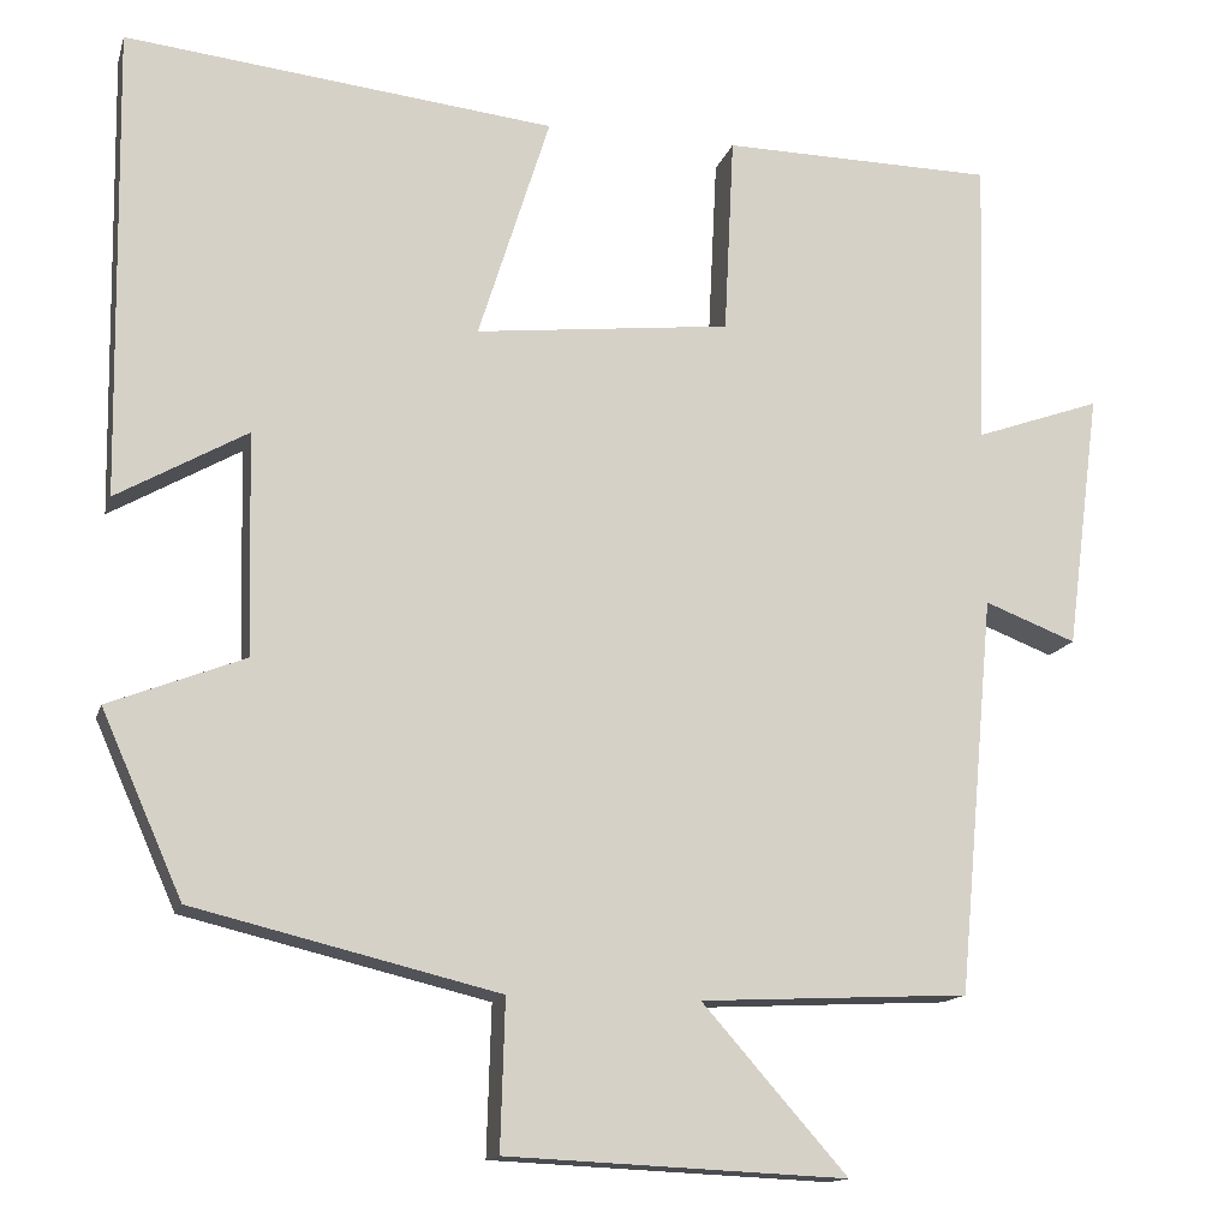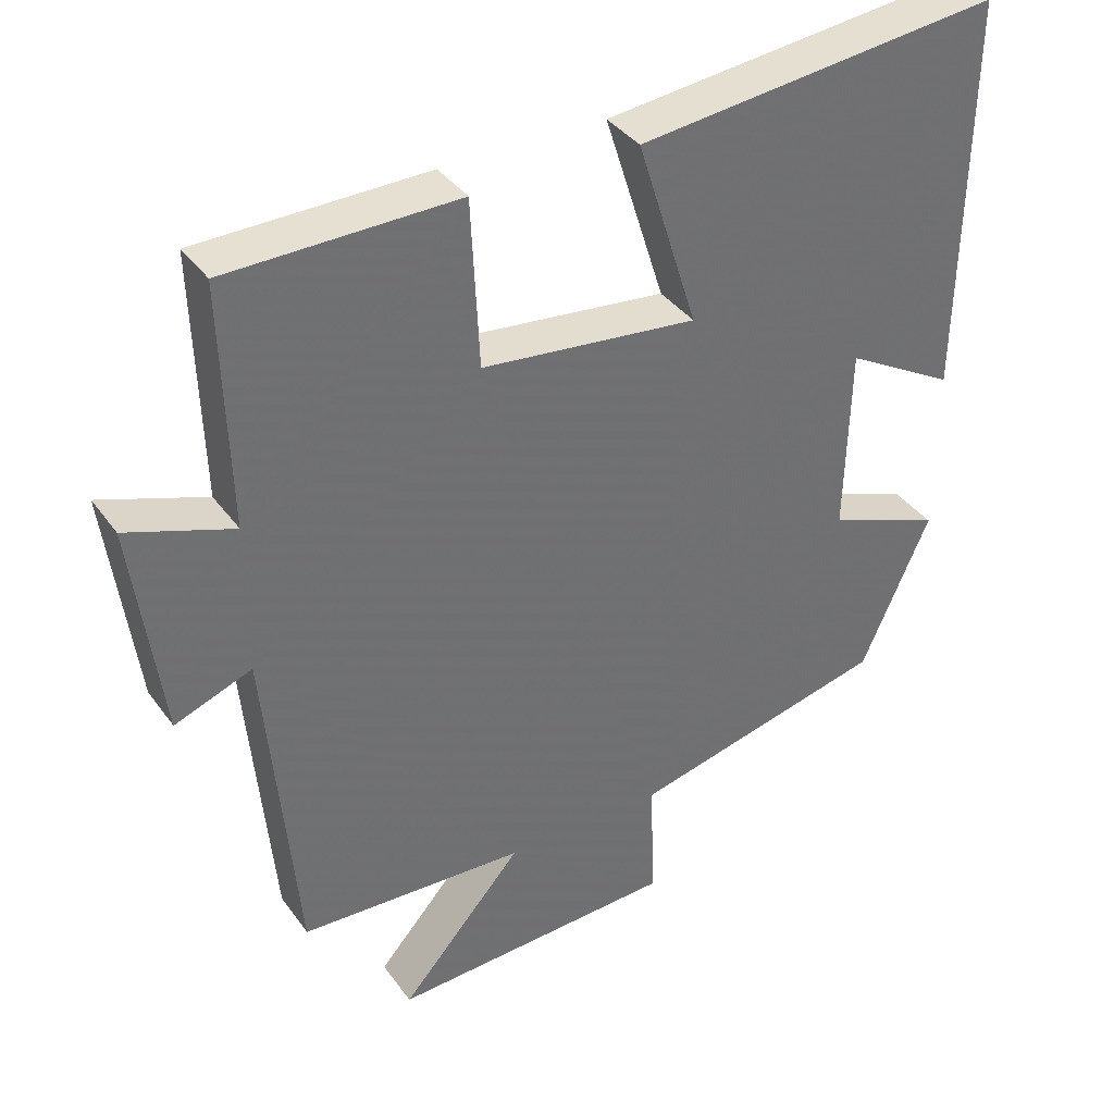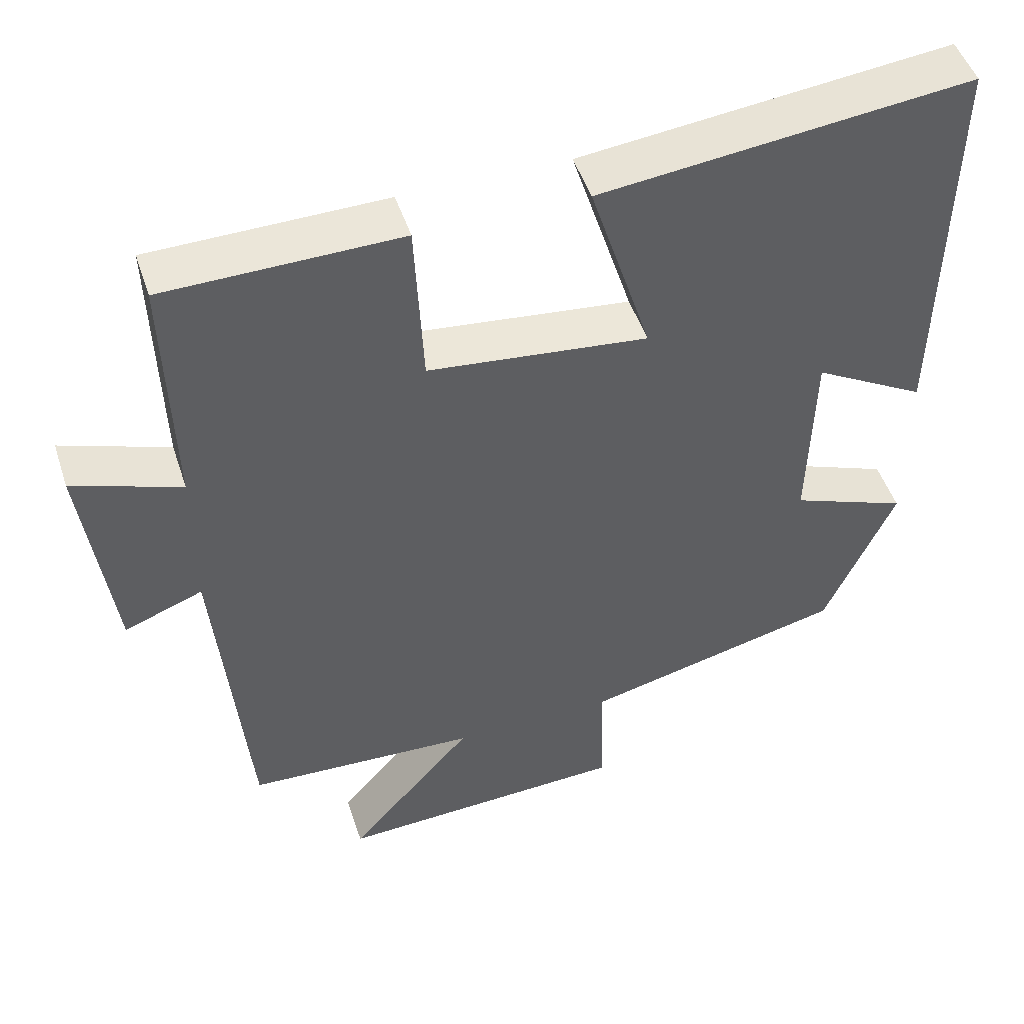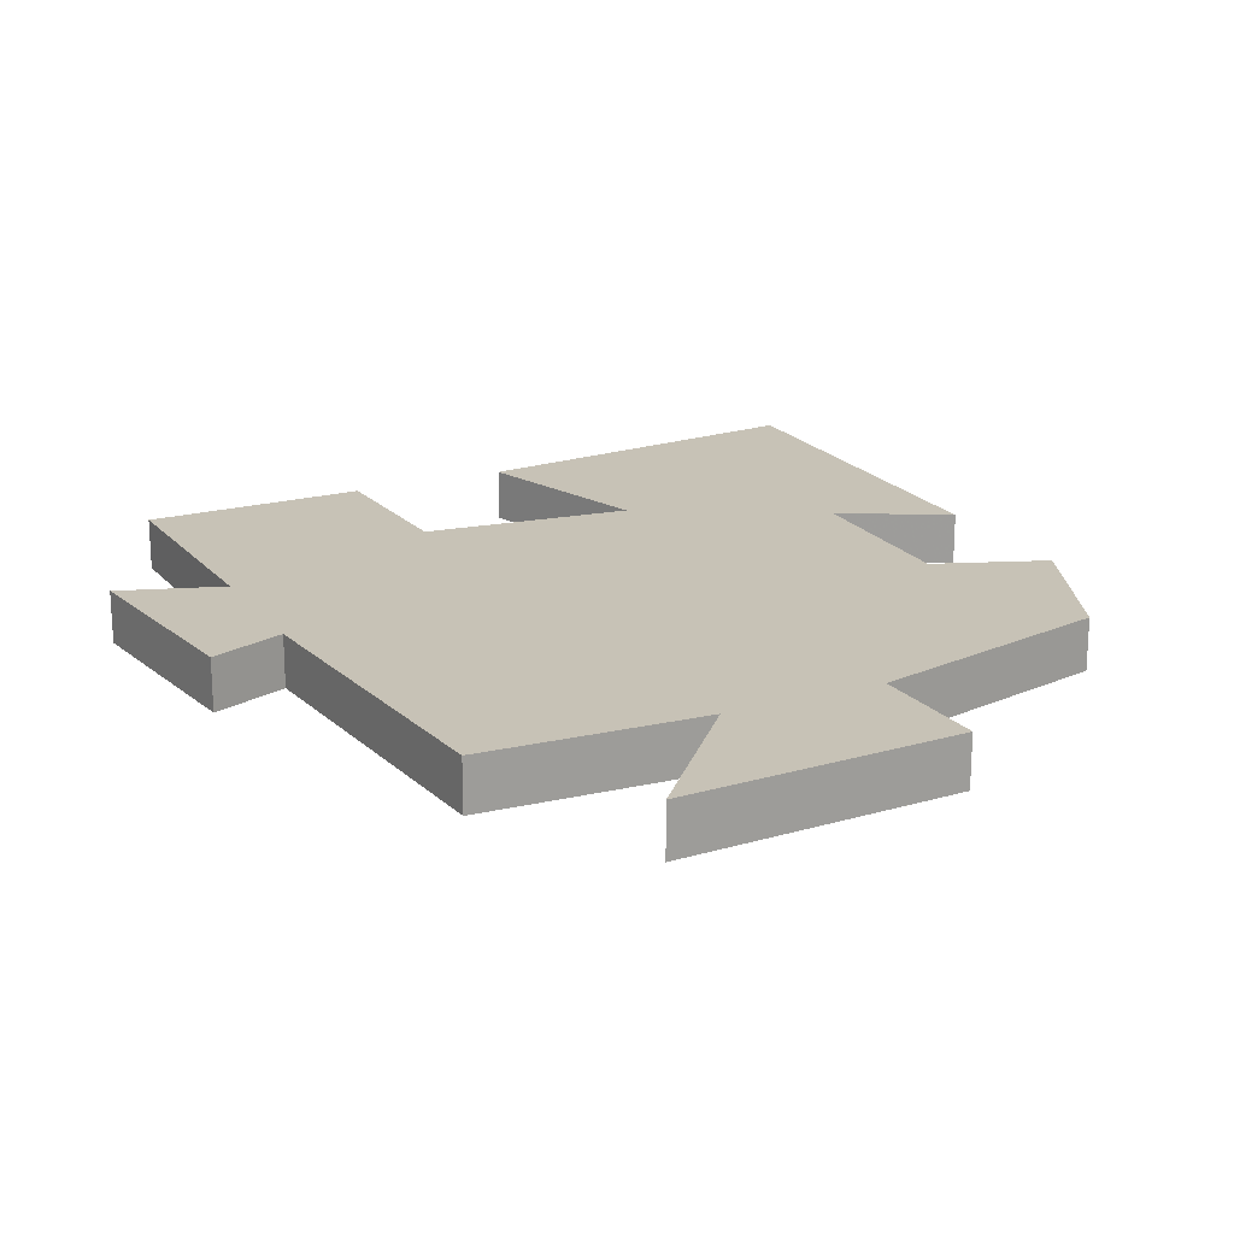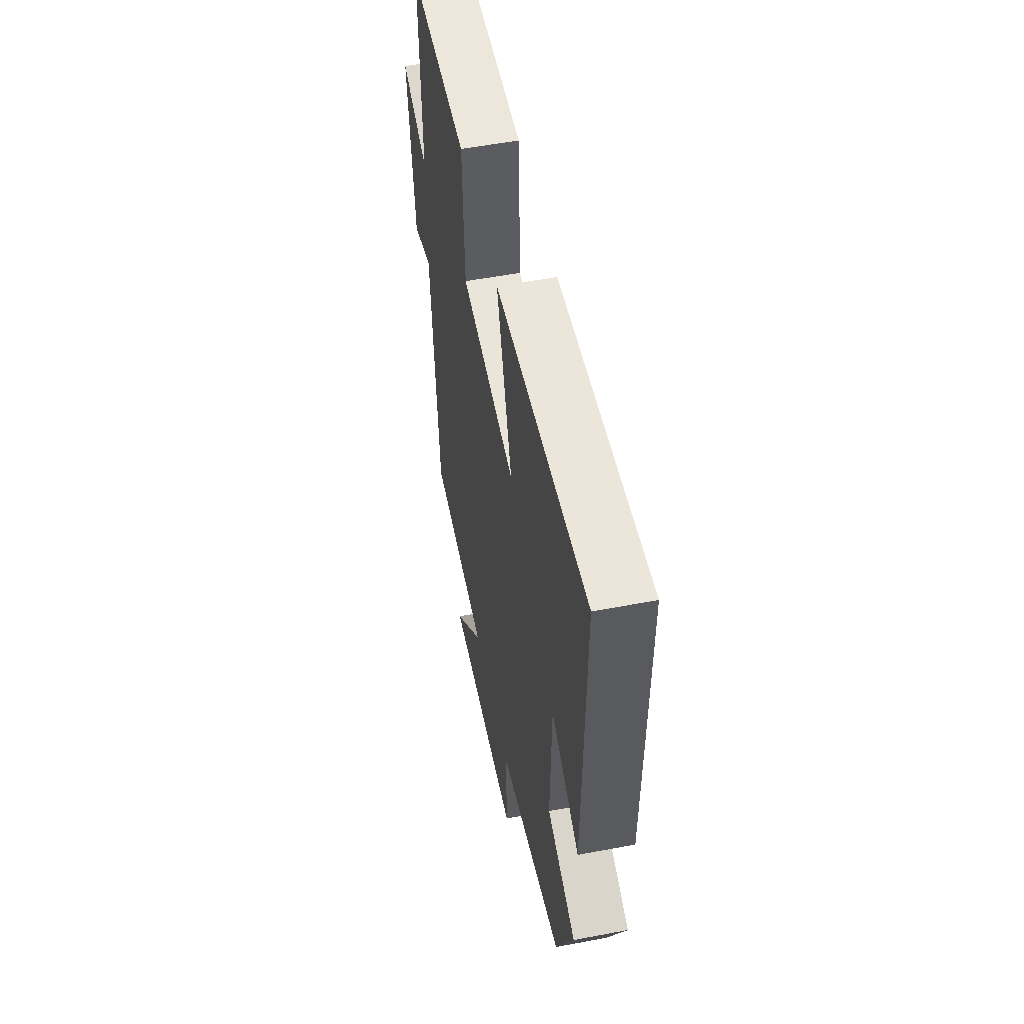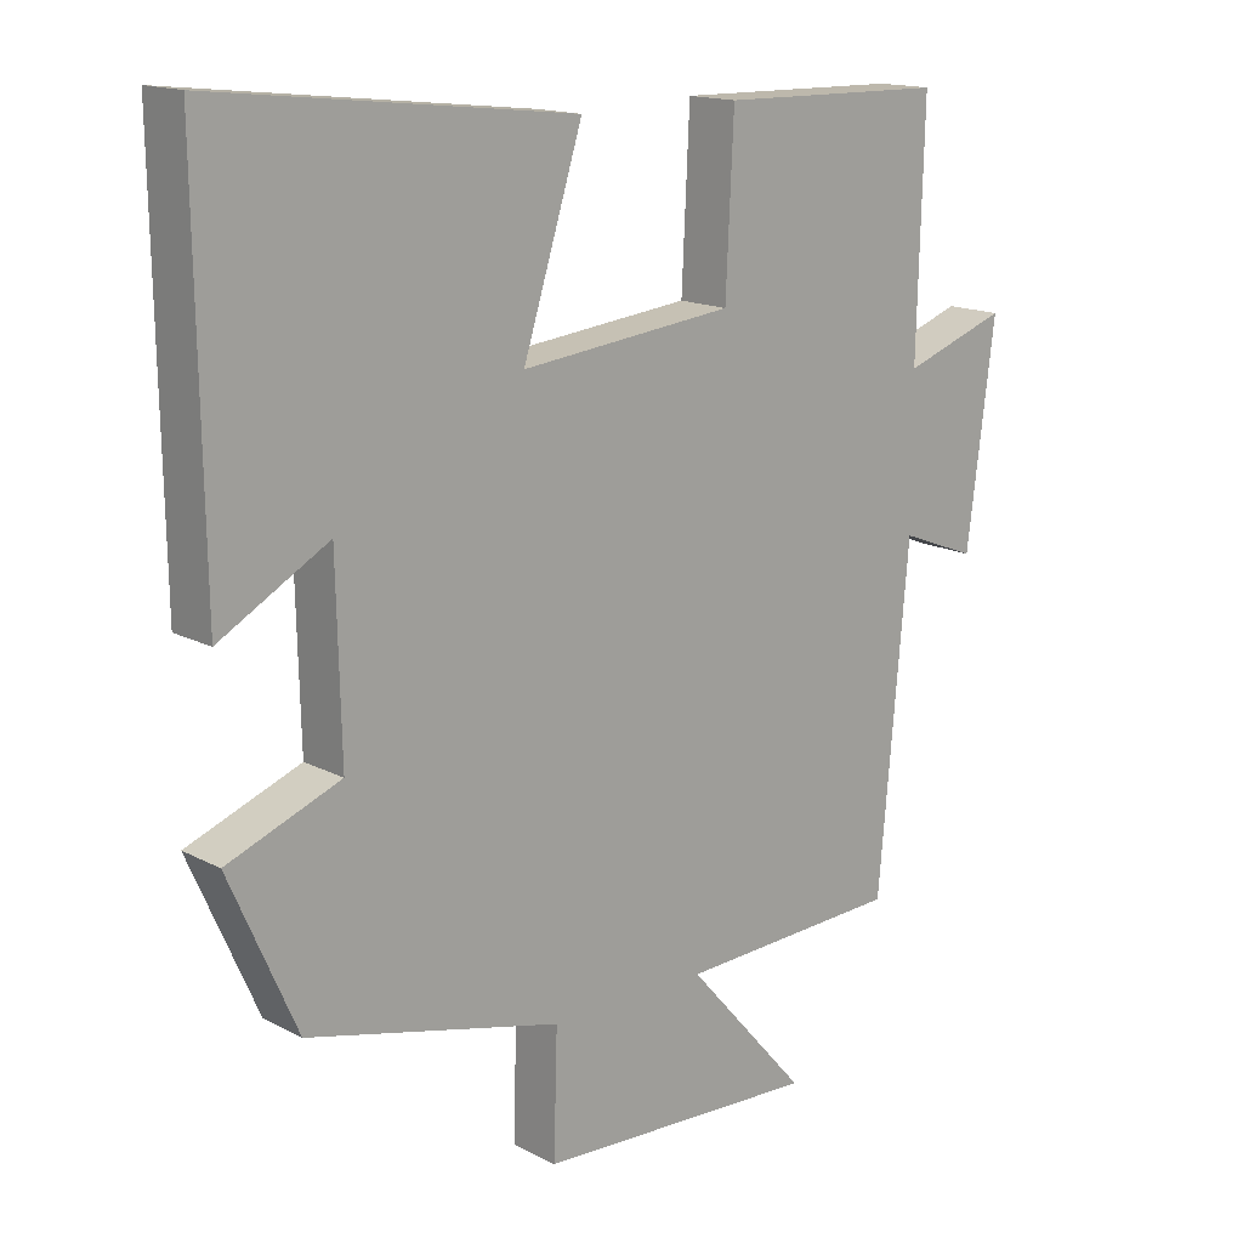
<metadata>
{"format":"obj","ext":"obj","renderer":"f3d","projection":"perspective","resolution":1024,"background":"white","views":[{"elev":-14.2,"azim":-14.4,"up":"+Z"},{"elev":37.5,"azim":148.6,"up":"+Z"},{"elev":48.6,"azim":162.1,"up":"+Z"},{"elev":19.2,"azim":153.6,"up":"+Y"},{"elev":54.2,"azim":-101.4,"up":"+Z"},{"elev":15.4,"azim":-42.2,"up":"+Z"}]}
</metadata>
<code>
v -0.508 0.07 0.554
v -0.02 0.07 0.5
v -0.101 0.07 0.243
v 0.189 0.07 0.275
v 0.2 0.07 0.5
v 0.509 0.07 0.495
v 0.5 0.07 0.169
v 0.642 0.07 0.219
v 0.604 0.07 -0.073
v 0.5 0.07 -0.033
v 0.459 0.07 -0.485
v 0.154 0.07 -0.5
v 0.319 0.07 -0.687
v -0.067 0.07 -0.669
v -0.062 0.07 -0.5
v -0.408 0.07 -0.416
v -0.5 0.07 -0.208
v -0.346 0.07 -0.148
v -0.352 0.07 0.104
v -0.5 0.07 0.02
v -0.508 0 0.554
v -0.02 0 0.5
v -0.101 0 0.243
v 0.189 0 0.275
v 0.2 0 0.5
v 0.509 0 0.495
v 0.5 0 0.169
v 0.642 0 0.219
v 0.604 0 -0.073
v 0.5 0 -0.033
v 0.459 0 -0.485
v 0.154 0 -0.5
v 0.319 0 -0.687
v -0.067 0 -0.669
v -0.062 0 -0.5
v -0.408 0 -0.416
v -0.5 0 -0.208
v -0.346 0 -0.148
v -0.352 0 0.104
v -0.5 0 0.02
f 19 20 1 2
f 18 19 2 3
f 15 16 17 18
f 15 18 3 4
f 12 13 14 15
f 10 11 12 15
f 10 15 4
f 7 8 9 10
f 7 10 4 5
f 5 6 7
f 22 21 40 39
f 23 22 39 38
f 38 37 36 35
f 24 23 38 35
f 35 34 33 32
f 35 32 31 30
f 24 35 30
f 30 29 28 27
f 25 24 30 27
f 27 26 25
f 1 21 22 2
f 2 22 23 3
f 3 23 24 4
f 4 24 25 5
f 5 25 26 6
f 6 26 27 7
f 7 27 28 8
f 8 28 29 9
f 9 29 30 10
f 10 30 31 11
f 11 31 32 12
f 12 32 33 13
f 13 33 34 14
f 14 34 35 15
f 15 35 36 16
f 16 36 37 17
f 17 37 38 18
f 18 38 39 19
f 19 39 40 20
f 20 40 21 1

</code>
